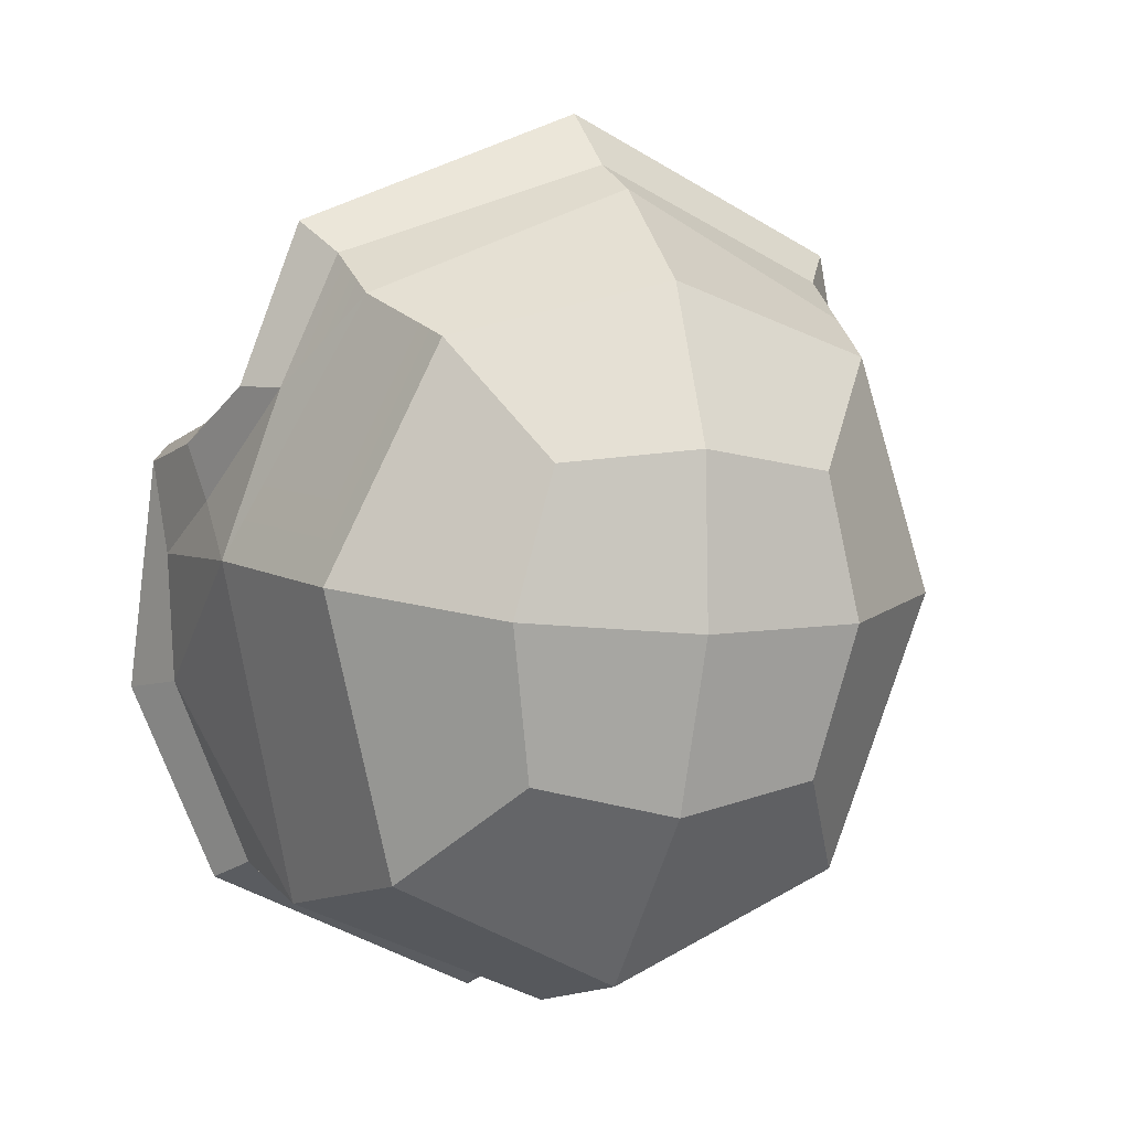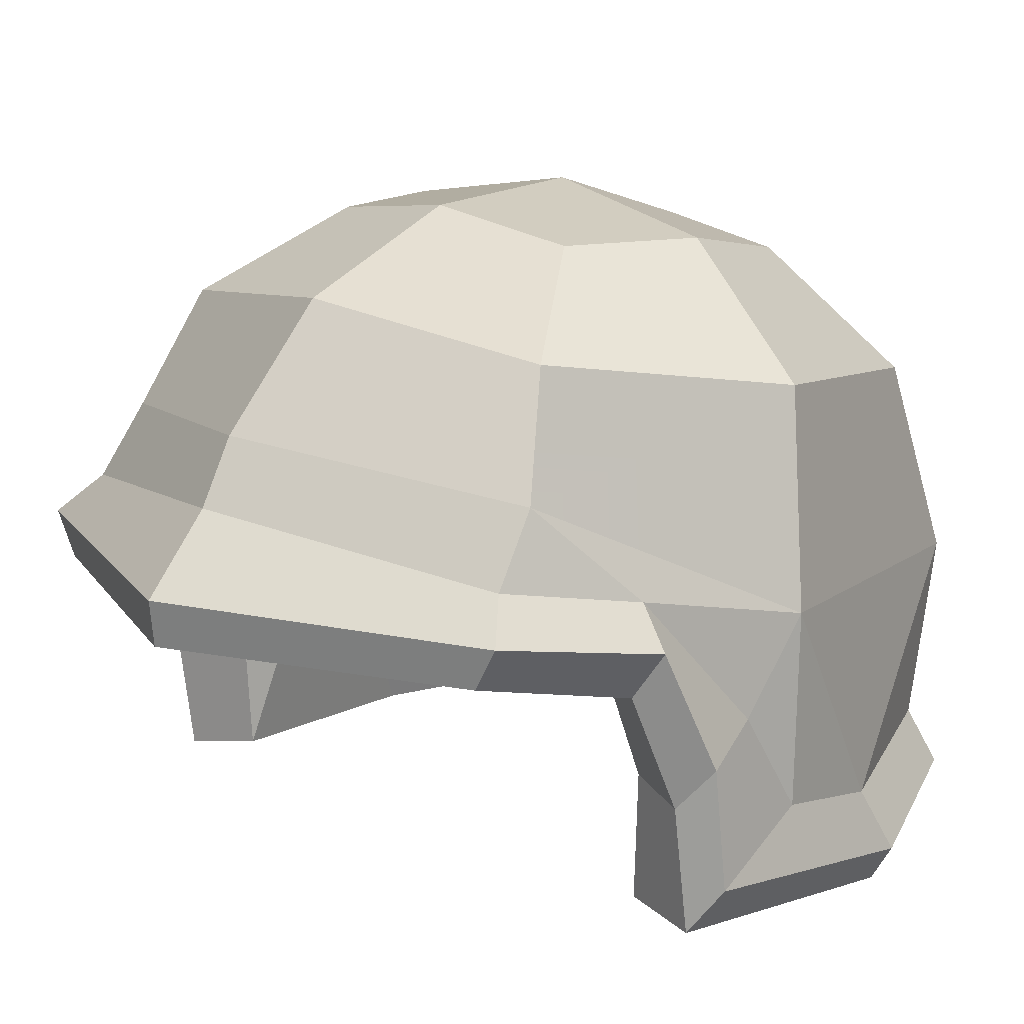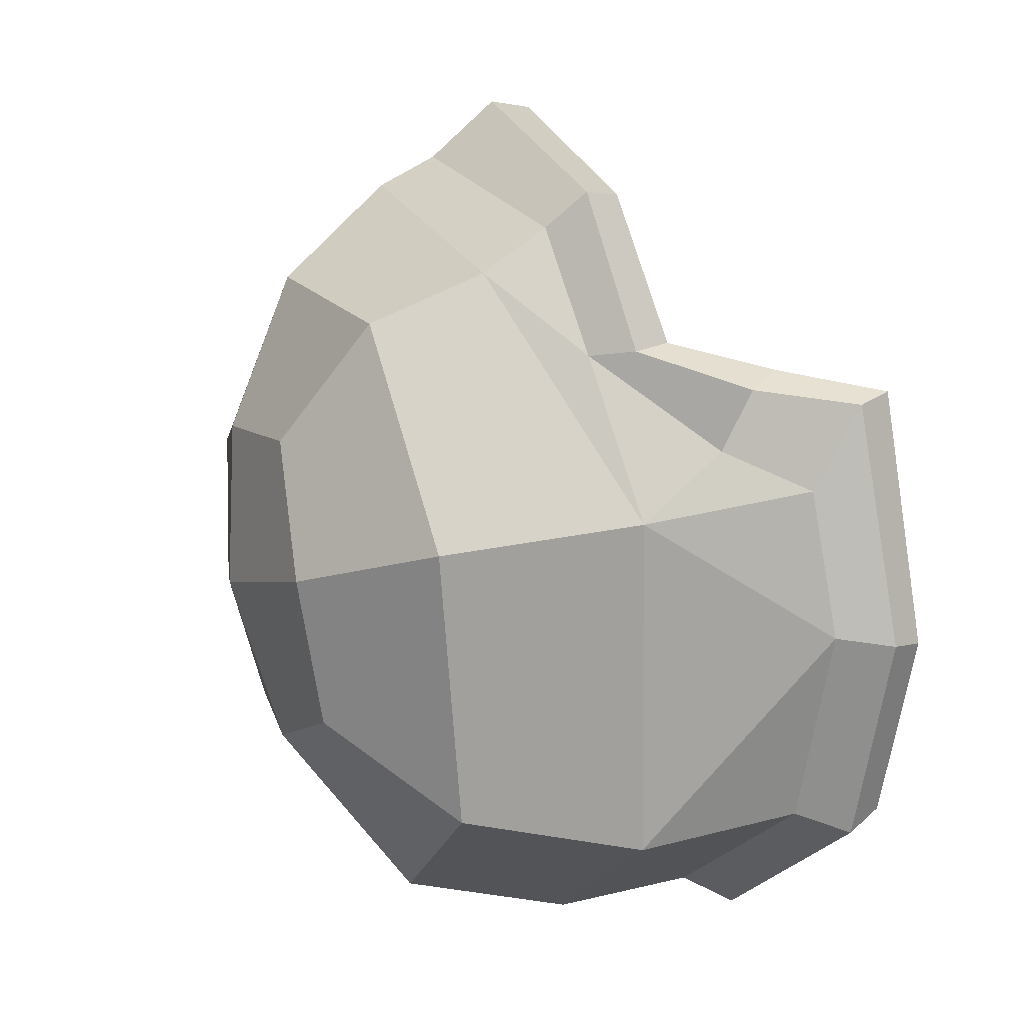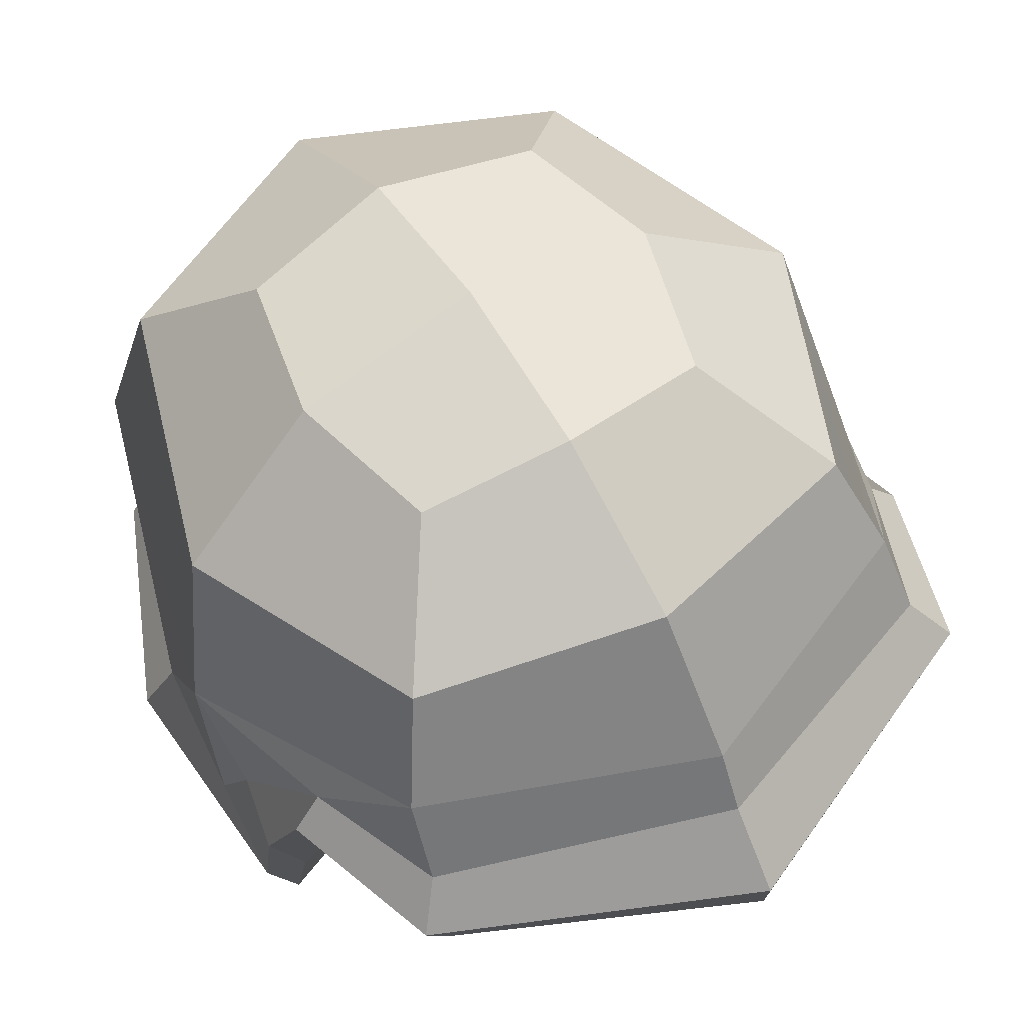
<metadata>
{"format":"obj","ext":"obj","renderer":"f3d","projection":"perspective","resolution":1024,"background":"white","views":[{"elev":-1.6,"azim":156.3,"up":"+Z"},{"elev":17.1,"azim":42.9,"up":"+Y"},{"elev":2.3,"azim":-108.1,"up":"+Z"},{"elev":64.5,"azim":-30.9,"up":"+Y"}]}
</metadata>
<code>
g SM_Char_Attach_Helmet_02
v 0.1279 0.1424 0.07329
v 0.1467 0.1252 0.004501
v 0.1431 0.08958 0.03046
v 0.1423 0.03696 -0.04516
v 0.1467 0.1252 0.004501
v 0.1123 0.1121 -0.1354
v 0.1044 0.108 0.06597
v 0.1122 0.06658 0.05581
v 0.09717 0.1299 0.01183
v 0.09717 0.1299 0.01183
v 0.09186 0.1238 0.1118
v 0.1044 0.108 0.06597
v 0.09717 0.1299 0.01183
v 0.07713 0.1886 0.08571
v 0.09186 0.1238 0.1118
v -9.537e-09 0.2468 -0.01315
v -9.537e-09 0.2009 0.1139
v 0.07713 0.1886 0.08571
v -9.537e-09 0.2468 -0.01315
v 0.07713 0.1886 0.08571
v 0.09717 0.1299 0.01183
v -9.537e-09 0.2468 -0.01315
v 0.09717 0.1299 0.01183
v 0.07891 0.1195 -0.08825
v -9.537e-09 0.2468 -0.01315
v 0.07891 0.1195 -0.08825
v -9.537e-09 0.1263 -0.1345
v 0.1107 0.01647 0.05583
v 0.09717 0.1299 0.01183
v 0.1122 0.06658 0.05581
v 0.1279 0.1424 0.07329
v 0.1049 0.1805 0.1078
v 0.1467 0.1252 0.004501
v 0.1079 0.1544 0.127
v 0.1049 0.1805 0.1078
v 0.1279 0.1424 0.07329
v 0.1431 0.08958 0.03046
v 0.1467 0.1252 0.004501
v 0.1493 0.05069 0.009689
v 0.1423 0.03696 -0.04516
v 0.1123 0.1121 -0.1354
v 0.1097 0.04012 -0.124
v 0.1493 0.05069 0.009689
v 0.1467 0.1252 0.004501
v 0.1423 0.03696 -0.04516
v 0.1196 0.009232 -0.04301
v 0.09717 0.1299 0.01183
v 0.1107 0.01647 0.05583
v -0.1279 0.1424 0.07329
v -0.143 0.08958 0.03405
v -0.1467 0.1252 0.004501
v -0.1423 0.03696 -0.0449
v -0.1123 0.1121 -0.1354
v -0.1467 0.1252 0.004501
v -0.09717 0.1299 0.01183
v -0.1128 0.06658 0.0514
v -0.1044 0.108 0.06597
v -0.1044 0.108 0.06597
v -0.09187 0.1238 0.1118
v -0.09717 0.1299 0.01183
v -0.09187 0.1238 0.1118
v -0.07713 0.1886 0.08571
v -0.09717 0.1299 0.01183
v -9.537e-09 0.2468 -0.01315
v -0.07713 0.1886 0.08571
v -9.537e-09 0.2009 0.1139
v -9.537e-09 0.2468 -0.01315
v -0.09717 0.1299 0.01183
v -0.07713 0.1886 0.08571
v -9.537e-09 0.2468 -0.01315
v -0.07891 0.1195 -0.08825
v -0.09717 0.1299 0.01183
v -9.537e-09 0.2468 -0.01315
v -9.537e-09 0.1263 -0.1345
v -0.07891 0.1195 -0.08825
v -0.1112 0.01647 0.04971
v -0.1128 0.06658 0.0514
v -0.09717 0.1299 0.01183
v -0.1279 0.1424 0.07329
v -0.1467 0.1252 0.004501
v -0.1049 0.1805 0.1078
v -0.1079 0.1544 0.127
v -0.1279 0.1424 0.07329
v -0.1049 0.1805 0.1078
v -0.143 0.08958 0.03405
v -0.1485 0.05069 0.01737
v -0.1467 0.1252 0.004501
v -0.1423 0.03696 -0.0449
v -0.1097 0.04012 -0.124
v -0.1123 0.1121 -0.1354
v -0.1485 0.05069 0.01737
v -0.1423 0.03696 -0.0449
v -0.1467 0.1252 0.004501
v -0.1196 0.009232 -0.0434
v -0.1112 0.01647 0.04971
v -0.09717 0.1299 0.01183
v -9.537e-09 0.1717 0.1672
v -9.537e-09 0.1961 0.1535
v 0.1049 0.1805 0.1078
v 0.1079 0.1544 0.127
v 0.1097 0.04012 -0.124
v 0.1123 0.1121 -0.1354
v -9.537e-09 0.1083 -0.1814
v -9.537e-09 0.04678 -0.1723
v 0.05771 0.2561 0.03802
v -9.537e-09 0.265 0.04447
v -9.537e-09 0.2667 -0.02524
v 0.0731 0.2528 -0.0208
v 0.06046 0.2382 -0.08235
v 0.0731 0.2528 -0.0208
v -9.537e-09 0.2667 -0.02524
v -9.537e-09 0.2428 -0.09526
v -9.537e-09 0.1961 0.1535
v -9.537e-09 0.2397 0.1112
v 0.09054 0.2254 0.08687
v 0.1049 0.1805 0.1078
v 0.1049 0.1805 0.1078
v 0.09054 0.2254 0.08687
v 0.1312 0.2074 -0.007666
v 0.1467 0.1252 0.004501
v 0.1467 0.1252 0.004501
v 0.1312 0.2074 -0.007666
v 0.09631 0.1873 -0.1223
v 0.1123 0.1121 -0.1354
v 0.1123 0.1121 -0.1354
v 0.09631 0.1873 -0.1223
v -9.537e-09 0.1831 -0.1666
v -9.537e-09 0.1083 -0.1814
v -9.537e-09 0.2397 0.1112
v -9.537e-09 0.265 0.04447
v 0.05771 0.2561 0.03802
v 0.09054 0.2254 0.08687
v 0.09054 0.2254 0.08687
v 0.05771 0.2561 0.03802
v 0.0731 0.2528 -0.0208
v 0.1312 0.2074 -0.007666
v 0.1312 0.2074 -0.007666
v 0.0731 0.2528 -0.0208
v 0.06046 0.2382 -0.08235
v 0.09631 0.1873 -0.1223
v 0.09631 0.1873 -0.1223
v 0.06046 0.2382 -0.08235
v -9.537e-09 0.2428 -0.09526
v -9.537e-09 0.1831 -0.1666
v -9.537e-09 0.1717 0.1672
v 0.1079 0.1544 0.127
v 0.1195 0.1402 0.1412
v -9.537e-09 0.1434 0.1936
v 0.1079 0.1544 0.127
v 0.1279 0.1424 0.07329
v 0.1398 0.1261 0.07496
v 0.1195 0.1402 0.1412
v 0.156 0.0159 -0.04784
v 0.1423 0.03696 -0.04516
v 0.1097 0.04012 -0.124
v 0.1186 0.01766 -0.1321
v 0.1097 0.04012 -0.124
v -9.537e-09 0.04678 -0.1723
v -9.537e-09 0.02224 -0.1851
v 0.1186 0.01766 -0.1321
v 0.1195 0.1402 0.1412
v 0.1101 0.1233 0.1413
v -9.537e-09 0.1255 0.1917
v -9.537e-09 0.1434 0.1936
v 0.1398 0.1261 0.07496
v 0.128 0.1076 0.07904
v 0.1101 0.1233 0.1413
v 0.1195 0.1402 0.1412
v 0.15 0.02913 0.05046
v 0.1391 0.01179 0.05914
v 0.137 0.0626 0.06445
v 0.1481 0.07768 0.05478
v -9.537e-09 0.02224 -0.1851
v -9.537e-09 0.006598 -0.1712
v 0.1137 0.002484 -0.1229
v 0.1186 0.01766 -0.1321
v -9.537e-09 0.1398 0.149
v -9.537e-09 0.1255 0.1917
v 0.1101 0.1233 0.1413
v 0.09186 0.1238 0.1118
v 0.09186 0.1238 0.1118
v 0.1101 0.1233 0.1413
v 0.128 0.1076 0.07904
v 0.1044 0.108 0.06597
v 0.1122 0.06658 0.05581
v 0.137 0.0626 0.06445
v 0.1391 0.01179 0.05914
v 0.1107 0.01647 0.05583
v 0.09186 0.1238 0.1118
v 0.07713 0.1886 0.08571
v -9.537e-09 0.2009 0.1139
v -9.537e-09 0.1398 0.149
v 0.1196 0.009232 -0.04301
v 0.09723 0.009098 -0.1078
v 0.07891 0.1195 -0.08825
v 0.09717 0.1299 0.01183
v 0.1186 0.01766 -0.1321
v 0.1137 0.002484 -0.1229
v 0.147 0.0006171 -0.04746
v 0.156 0.0159 -0.04784
v 0.1431 0.08958 0.03046
v 0.1493 0.05069 0.009689
v 0.15 0.02913 0.05046
v 0.1481 0.07768 0.05478
v -9.537e-09 0.01363 -0.1532
v 0.09723 0.009098 -0.1078
v 0.1137 0.002484 -0.1229
v -9.537e-09 0.006598 -0.1712
v 0.1196 0.009232 -0.04301
v 0.147 0.0006171 -0.04746
v 0.1137 0.002484 -0.1229
v 0.09723 0.009098 -0.1078
v -9.537e-09 0.1263 -0.1345
v 0.07891 0.1195 -0.08825
v 0.09723 0.009098 -0.1078
v -9.537e-09 0.01363 -0.1532
v 0.1398 0.1261 0.07496
v 0.1279 0.1424 0.07329
v 0.1431 0.08958 0.03046
v 0.1481 0.07768 0.05478
v 0.1481 0.07768 0.05478
v 0.137 0.0626 0.06445
v 0.128 0.1076 0.07904
v 0.1398 0.1261 0.07496
v 0.1044 0.108 0.06597
v 0.128 0.1076 0.07904
v 0.137 0.0626 0.06445
v 0.1122 0.06658 0.05581
v 0.15 0.02913 0.05046
v 0.1493 0.05069 0.009689
v 0.1423 0.03696 -0.04516
v 0.156 0.0159 -0.04784
v 0.156 0.0159 -0.04784
v 0.147 0.0006171 -0.04746
v 0.1391 0.01179 0.05914
v 0.15 0.02913 0.05046
v 0.1107 0.01647 0.05583
v 0.1391 0.01179 0.05914
v 0.147 0.0006171 -0.04746
v 0.1196 0.009232 -0.04301
v -9.537e-09 0.1717 0.1672
v -0.1079 0.1544 0.127
v -0.1049 0.1805 0.1078
v -9.537e-09 0.1961 0.1535
v -0.1097 0.04012 -0.124
v -9.537e-09 0.04678 -0.1723
v -9.537e-09 0.1083 -0.1814
v -0.1123 0.1121 -0.1354
v -0.05771 0.2561 0.03802
v -0.0731 0.2528 -0.0208
v -9.537e-09 0.2667 -0.02524
v -9.537e-09 0.265 0.04447
v -0.06046 0.2382 -0.08235
v -9.537e-09 0.2428 -0.09526
v -9.537e-09 0.2667 -0.02524
v -0.0731 0.2528 -0.0208
v -9.537e-09 0.1961 0.1535
v -0.1049 0.1805 0.1078
v -0.09054 0.2254 0.08687
v -9.537e-09 0.2397 0.1112
v -0.1049 0.1805 0.1078
v -0.1467 0.1252 0.004501
v -0.1312 0.2074 -0.007666
v -0.09054 0.2254 0.08687
v -0.1467 0.1252 0.004501
v -0.1123 0.1121 -0.1354
v -0.09631 0.1873 -0.1223
v -0.1312 0.2074 -0.007666
v -0.1123 0.1121 -0.1354
v -9.537e-09 0.1083 -0.1814
v -9.537e-09 0.1831 -0.1666
v -0.09631 0.1873 -0.1223
v -9.537e-09 0.2397 0.1112
v -0.09054 0.2254 0.08687
v -0.05771 0.2561 0.03802
v -9.537e-09 0.265 0.04447
v -0.09054 0.2254 0.08687
v -0.1312 0.2074 -0.007666
v -0.0731 0.2528 -0.0208
v -0.05771 0.2561 0.03802
v -0.1312 0.2074 -0.007666
v -0.09631 0.1873 -0.1223
v -0.06046 0.2382 -0.08235
v -0.0731 0.2528 -0.0208
v -0.09631 0.1873 -0.1223
v -9.537e-09 0.1831 -0.1666
v -9.537e-09 0.2428 -0.09526
v -0.06046 0.2382 -0.08235
v -9.537e-09 0.1717 0.1672
v -9.537e-09 0.1434 0.1936
v -0.1195 0.1402 0.1412
v -0.1079 0.1544 0.127
v -0.1079 0.1544 0.127
v -0.1195 0.1402 0.1412
v -0.1397 0.1261 0.07496
v -0.1279 0.1424 0.07329
v -0.156 0.0159 -0.04769
v -0.1186 0.01766 -0.1321
v -0.1097 0.04012 -0.124
v -0.1423 0.03696 -0.0449
v -0.1097 0.04012 -0.124
v -0.1186 0.01766 -0.1321
v -9.537e-09 0.02224 -0.1851
v -9.537e-09 0.04678 -0.1723
v -0.1195 0.1402 0.1412
v -9.537e-09 0.1434 0.1936
v -9.537e-09 0.1255 0.1917
v -0.1101 0.1233 0.1413
v -0.1397 0.1261 0.07496
v -0.1195 0.1402 0.1412
v -0.1101 0.1233 0.1413
v -0.1278 0.1076 0.07904
v -0.1496 0.02913 0.05334
v -0.1477 0.07768 0.05932
v -0.1368 0.0626 0.06793
v -0.1392 0.01179 0.05914
v -9.537e-09 0.02224 -0.1851
v -0.1186 0.01766 -0.1321
v -0.1137 0.002484 -0.1229
v -9.537e-09 0.006598 -0.1712
v -9.537e-09 0.1398 0.149
v -0.09187 0.1238 0.1118
v -0.1101 0.1233 0.1413
v -9.537e-09 0.1255 0.1917
v -0.09187 0.1238 0.1118
v -0.1044 0.108 0.06597
v -0.1278 0.1076 0.07904
v -0.1101 0.1233 0.1413
v -0.1128 0.06658 0.0514
v -0.1112 0.01647 0.04971
v -0.1392 0.01179 0.05914
v -0.1368 0.0626 0.06793
v -0.09187 0.1238 0.1118
v -9.537e-09 0.1398 0.149
v -9.537e-09 0.2009 0.1139
v -0.07713 0.1886 0.08571
v -0.1196 0.009232 -0.0434
v -0.09717 0.1299 0.01183
v -0.07891 0.1195 -0.08825
v -0.09723 0.009098 -0.1078
v -0.1186 0.01766 -0.1321
v -0.156 0.0159 -0.04769
v -0.147 0.0006171 -0.04746
v -0.1137 0.002484 -0.1229
v -0.143 0.08958 0.03405
v -0.1477 0.07768 0.05932
v -0.1496 0.02913 0.05334
v -0.1485 0.05069 0.01737
v -9.537e-09 0.01363 -0.1532
v -9.537e-09 0.006598 -0.1712
v -0.1137 0.002484 -0.1229
v -0.09723 0.009098 -0.1078
v -0.1196 0.009232 -0.0434
v -0.09723 0.009098 -0.1078
v -0.1137 0.002484 -0.1229
v -0.147 0.0006171 -0.04746
v -9.537e-09 0.1263 -0.1345
v -9.537e-09 0.01363 -0.1532
v -0.09723 0.009098 -0.1078
v -0.07891 0.1195 -0.08825
v -0.1397 0.1261 0.07496
v -0.1477 0.07768 0.05932
v -0.143 0.08958 0.03405
v -0.1279 0.1424 0.07329
v -0.1477 0.07768 0.05932
v -0.1397 0.1261 0.07496
v -0.1278 0.1076 0.07904
v -0.1368 0.0626 0.06793
v -0.1044 0.108 0.06597
v -0.1128 0.06658 0.0514
v -0.1368 0.0626 0.06793
v -0.1278 0.1076 0.07904
v -0.1496 0.02913 0.05334
v -0.156 0.0159 -0.04769
v -0.1423 0.03696 -0.0449
v -0.1485 0.05069 0.01737
v -0.156 0.0159 -0.04769
v -0.1496 0.02913 0.05334
v -0.1392 0.01179 0.05914
v -0.147 0.0006171 -0.04746
v -0.1112 0.01647 0.04971
v -0.1196 0.009232 -0.0434
v -0.147 0.0006171 -0.04746
v -0.1392 0.01179 0.05914
g SM_Char_Attach_Helmet_02_0
f 3 2 1
f 6 5 4
f 9 8 7
f 12 11 10
f 15 14 13
f 18 17 16
f 21 20 19
f 24 23 22
f 27 26 25
f 30 29 28
f 33 32 31
f 36 35 34
f 39 38 37
f 42 41 40
f 45 44 43
f 48 47 46
f 51 50 49
f 54 53 52
f 57 56 55
f 60 59 58
f 63 62 61
f 66 65 64
f 69 68 67
f 72 71 70
f 75 74 73
f 78 77 76
f 81 80 79
f 84 83 82
f 87 86 85
f 90 89 88
f 93 92 91
f 96 95 94
f 99 98 97
f 100 99 97
f 103 102 101
f 104 103 101
f 107 106 105
f 108 107 105
f 111 110 109
f 112 111 109
f 115 114 113
f 116 115 113
f 119 118 117
f 120 119 117
f 123 122 121
f 124 123 121
f 127 126 125
f 128 127 125
f 131 130 129
f 132 131 129
f 135 134 133
f 136 135 133
f 139 138 137
f 140 139 137
f 143 142 141
f 144 143 141
f 147 146 145
f 148 147 145
f 151 150 149
f 152 151 149
f 155 154 153
f 156 155 153
f 159 158 157
f 160 159 157
f 163 162 161
f 164 163 161
f 167 166 165
f 168 167 165
f 171 170 169
f 172 171 169
f 175 174 173
f 176 175 173
f 179 178 177
f 180 179 177
f 183 182 181
f 184 183 181
f 187 186 185
f 188 187 185
f 191 190 189
f 192 191 189
f 195 194 193
f 196 195 193
f 199 198 197
f 200 199 197
f 203 202 201
f 204 203 201
f 207 206 205
f 208 207 205
f 211 210 209
f 212 211 209
f 215 214 213
f 216 215 213
f 219 218 217
f 220 219 217
f 223 222 221
f 224 223 221
f 227 226 225
f 228 227 225
f 231 230 229
f 232 231 229
f 235 234 233
f 236 235 233
f 239 238 237
f 240 239 237
f 243 242 241
f 244 243 241
f 247 246 245
f 248 247 245
f 251 250 249
f 252 251 249
f 255 254 253
f 256 255 253
f 259 258 257
f 260 259 257
f 263 262 261
f 264 263 261
f 267 266 265
f 268 267 265
f 271 270 269
f 272 271 269
f 275 274 273
f 276 275 273
f 279 278 277
f 280 279 277
f 283 282 281
f 284 283 281
f 287 286 285
f 288 287 285
f 291 290 289
f 292 291 289
f 295 294 293
f 296 295 293
f 299 298 297
f 300 299 297
f 303 302 301
f 304 303 301
f 307 306 305
f 308 307 305
f 311 310 309
f 312 311 309
f 315 314 313
f 316 315 313
f 319 318 317
f 320 319 317
f 323 322 321
f 324 323 321
f 327 326 325
f 328 327 325
f 331 330 329
f 332 331 329
f 335 334 333
f 336 335 333
f 339 338 337
f 340 339 337
f 343 342 341
f 344 343 341
f 347 346 345
f 348 347 345
f 351 350 349
f 352 351 349
f 355 354 353
f 356 355 353
f 359 358 357
f 360 359 357
f 363 362 361
f 364 363 361
f 367 366 365
f 368 367 365
f 371 370 369
f 372 371 369
f 375 374 373
f 376 375 373
f 379 378 377
f 380 379 377
f 383 382 381
f 384 383 381

</code>
